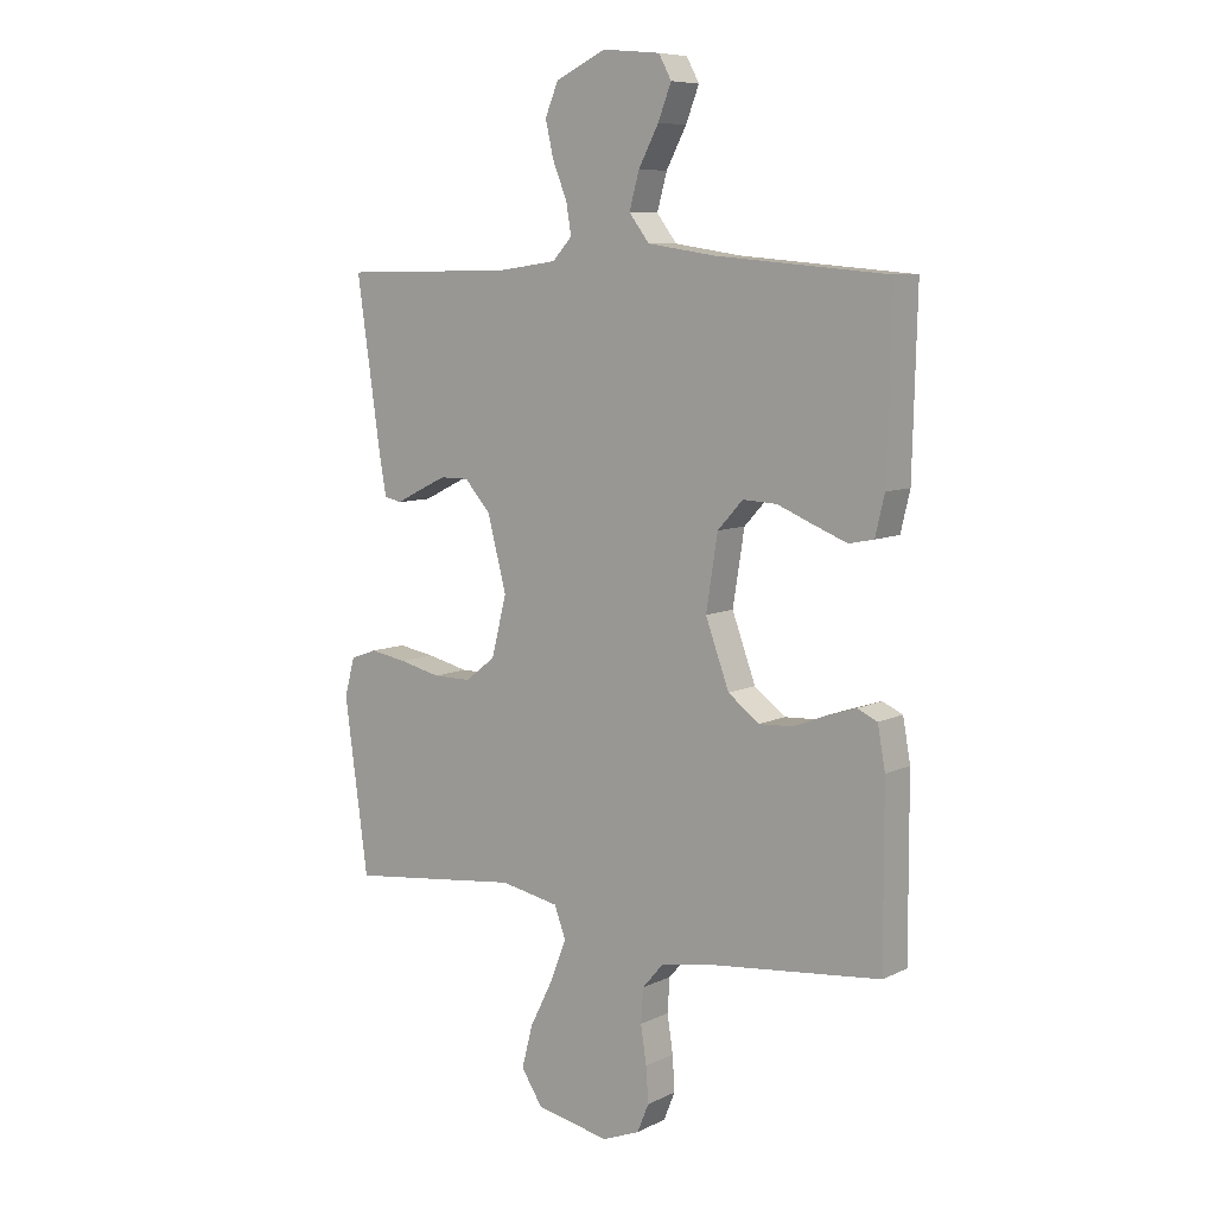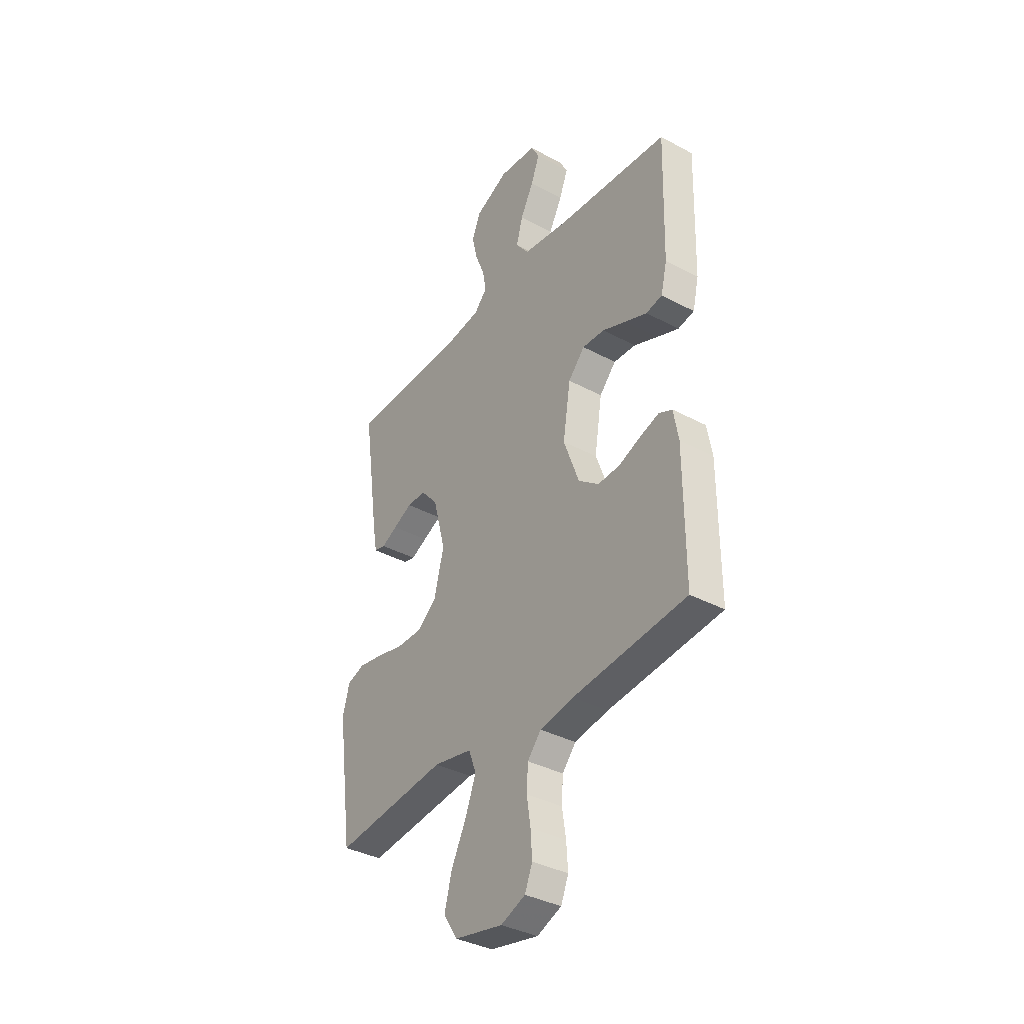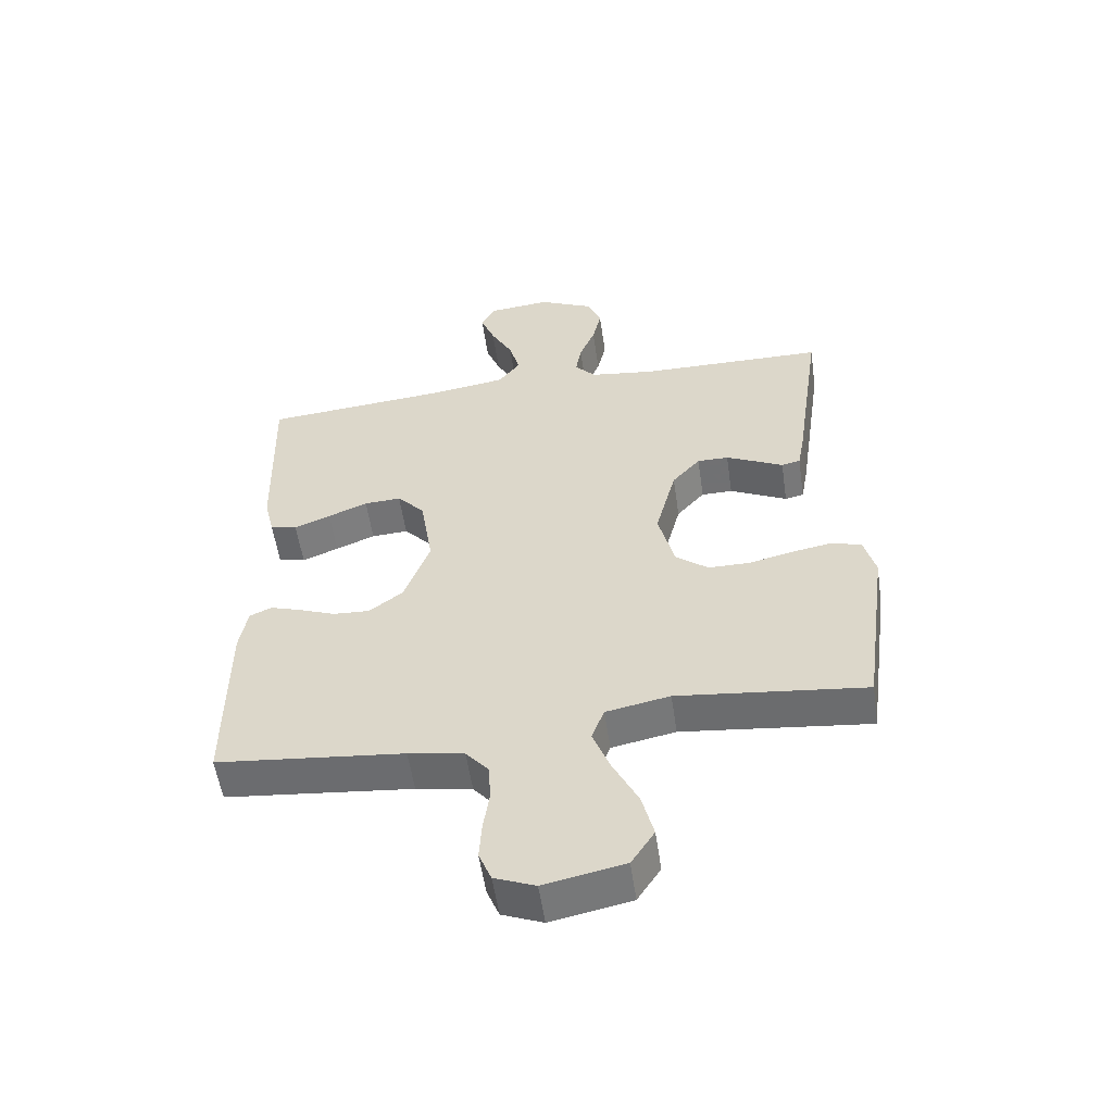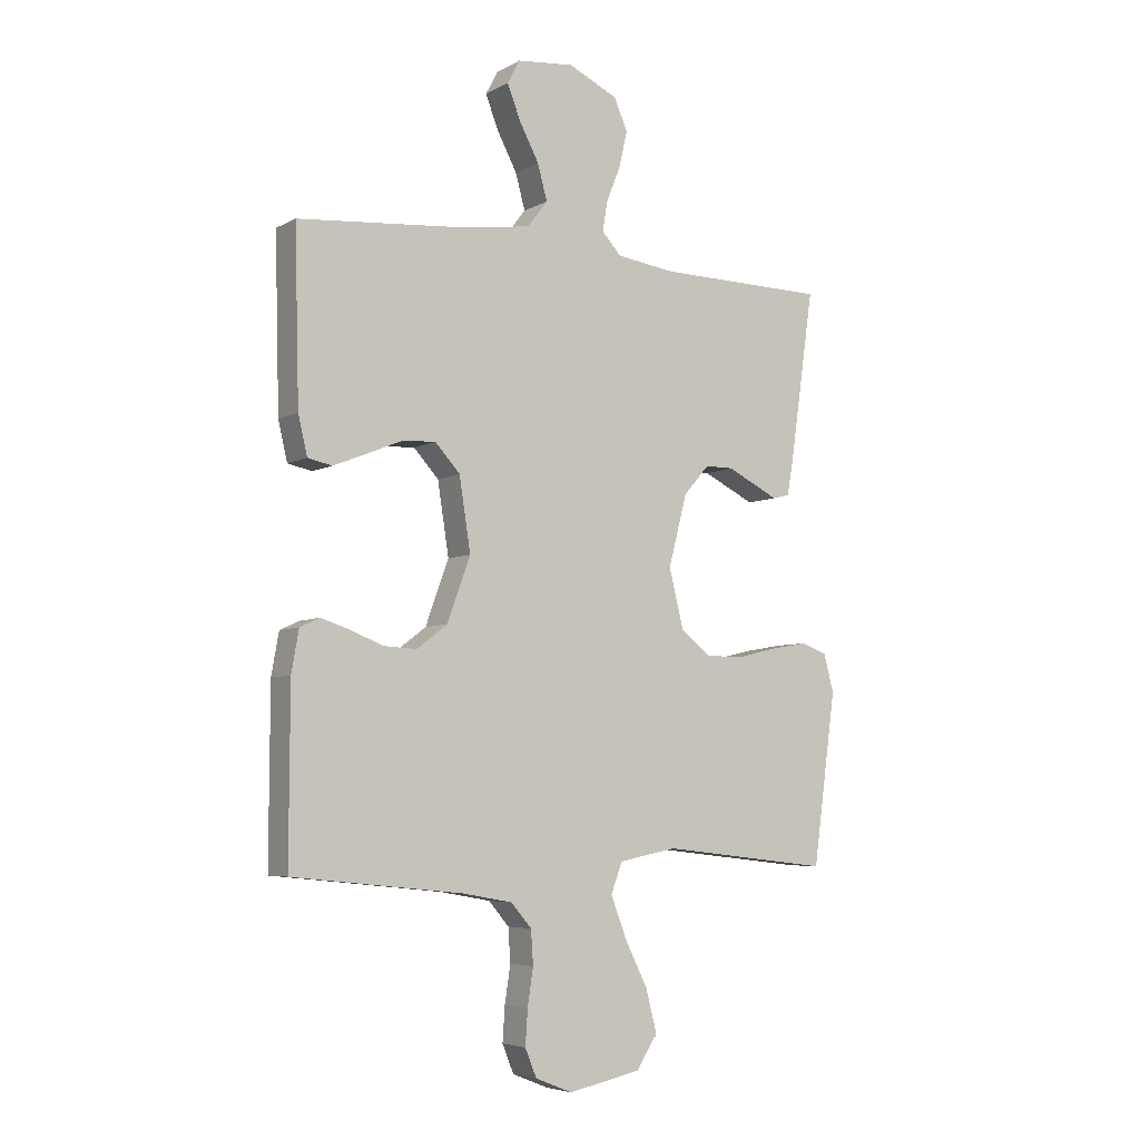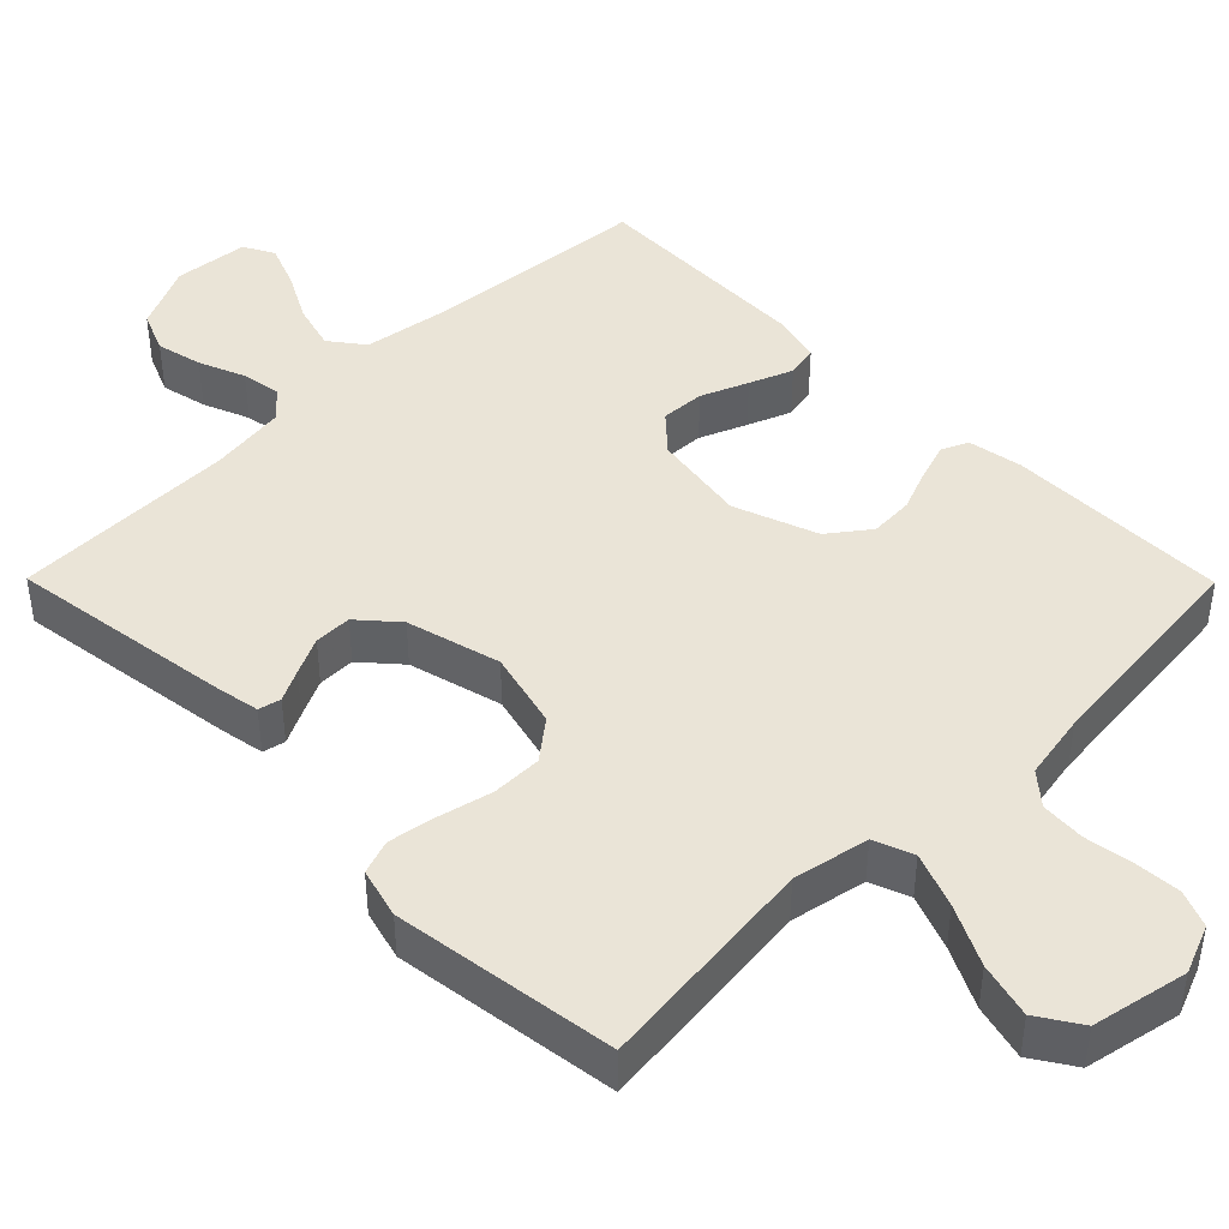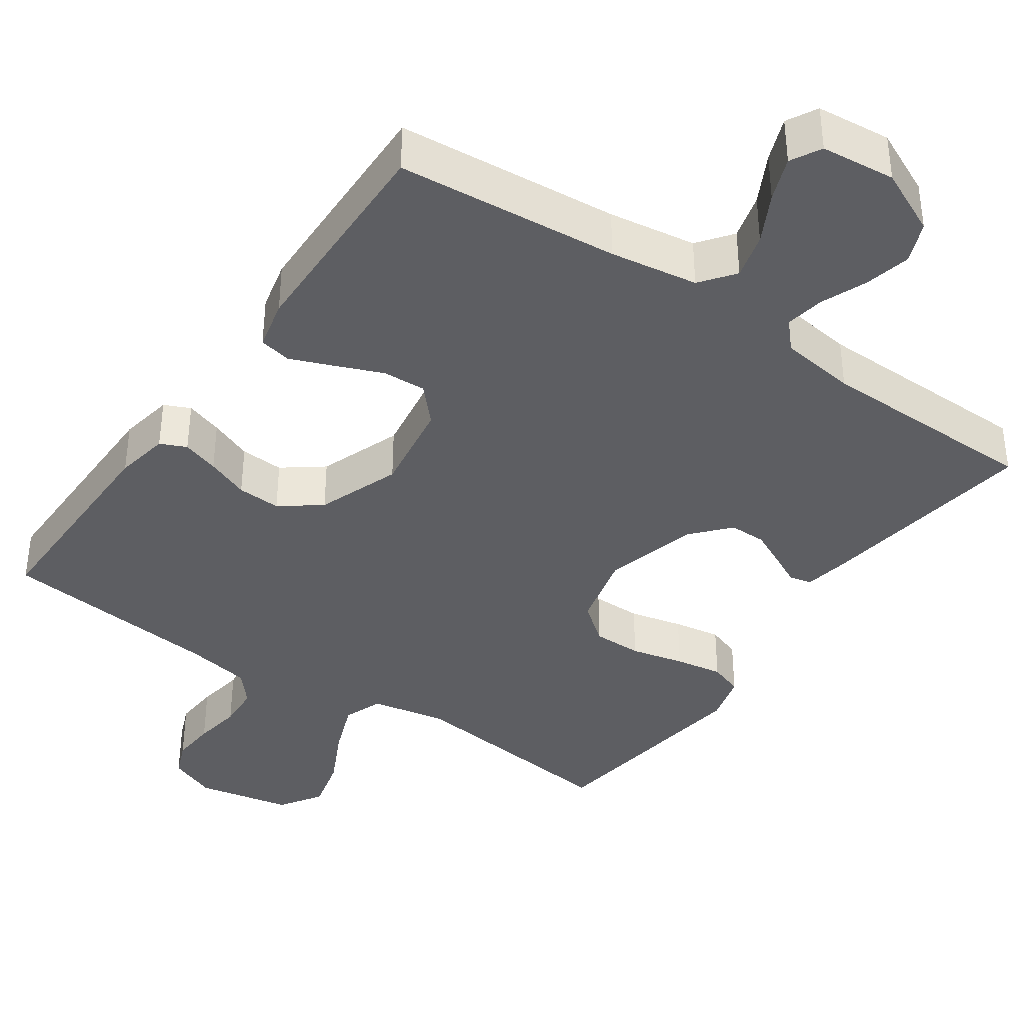
<metadata>
{"format":"obj","ext":"obj","renderer":"f3d","projection":"perspective","resolution":1024,"background":"white","views":[{"elev":8.0,"azim":-142.8,"up":"+Z"},{"elev":-36.7,"azim":-124.9,"up":"+Z"},{"elev":-55.3,"azim":8.3,"up":"+Z"},{"elev":-5.6,"azim":-32.5,"up":"+Z"},{"elev":43.8,"azim":135.3,"up":"+Y"},{"elev":-38.4,"azim":-34.9,"up":"+Y"}]}
</metadata>
<code>
v 0.5 0.07 -0.5
v 0.2 0.07 -0.466
v 0.098 0.07 -0.486
v 0.078 0.07 -0.539
v 0.106 0.07 -0.612
v 0.146 0.07 -0.692
v 0.165 0.07 -0.766
v 0.128 0.07 -0.823
v 0 0.07 -0.849
v -0.065 0.07 -0.823
v -0.085 0.07 -0.774
v -0.081 0.07 -0.713
v -0.071 0.07 -0.648
v -0.075 0.07 -0.589
v -0.111 0.07 -0.547
v -0.2 0.07 -0.531
v -0.5 0.07 -0.5
v -0.499 0.07 -0.2
v -0.486 0.07 -0.127
v -0.451 0.07 -0.111
v -0.401 0.07 -0.127
v -0.343 0.07 -0.15
v -0.284 0.07 -0.153
v -0.23 0.07 -0.112
v -0.189 0.07 0
v -0.209 0.07 0.127
v -0.253 0.07 0.175
v -0.312 0.07 0.172
v -0.375 0.07 0.146
v -0.433 0.07 0.123
v -0.476 0.07 0.132
v -0.492 0.07 0.2
v -0.5 0.07 0.5
v -0.2 0.07 0.526
v -0.082 0.07 0.544
v -0.047 0.07 0.59
v -0.064 0.07 0.652
v -0.099 0.07 0.718
v -0.122 0.07 0.777
v -0.1 0.07 0.818
v 0 0.07 0.828
v 0.088 0.07 0.787
v 0.111 0.07 0.732
v 0.097 0.07 0.67
v 0.072 0.07 0.608
v 0.063 0.07 0.555
v 0.097 0.07 0.518
v 0.2 0.07 0.504
v 0.5 0.07 0.5
v 0.457 0.07 0.2
v 0.446 0.07 0.139
v 0.416 0.07 0.132
v 0.374 0.07 0.153
v 0.324 0.07 0.177
v 0.274 0.07 0.177
v 0.229 0.07 0.126
v 0.196 0.07 0
v 0.222 0.07 -0.104
v 0.274 0.07 -0.145
v 0.341 0.07 -0.145
v 0.413 0.07 -0.128
v 0.477 0.07 -0.117
v 0.523 0.07 -0.133
v 0.541 0.07 -0.2
v 0.5 0 -0.5
v 0.2 0 -0.466
v 0.098 0 -0.486
v 0.078 0 -0.539
v 0.106 0 -0.612
v 0.146 0 -0.692
v 0.165 0 -0.766
v 0.128 0 -0.823
v 0 0 -0.849
v -0.065 0 -0.823
v -0.085 0 -0.774
v -0.081 0 -0.713
v -0.071 0 -0.648
v -0.075 0 -0.589
v -0.111 0 -0.547
v -0.2 0 -0.531
v -0.5 0 -0.5
v -0.499 0 -0.2
v -0.486 0 -0.127
v -0.451 0 -0.111
v -0.401 0 -0.127
v -0.343 0 -0.15
v -0.284 0 -0.153
v -0.23 0 -0.112
v -0.189 0 0
v -0.209 0 0.127
v -0.253 0 0.175
v -0.312 0 0.172
v -0.375 0 0.146
v -0.433 0 0.123
v -0.476 0 0.132
v -0.492 0 0.2
v -0.5 0 0.5
v -0.2 0 0.526
v -0.082 0 0.544
v -0.047 0 0.59
v -0.064 0 0.652
v -0.099 0 0.718
v -0.122 0 0.777
v -0.1 0 0.818
v 0 0 0.828
v 0.088 0 0.787
v 0.111 0 0.732
v 0.097 0 0.67
v 0.072 0 0.608
v 0.063 0 0.555
v 0.097 0 0.518
v 0.2 0 0.504
v 0.5 0 0.5
v 0.457 0 0.2
v 0.446 0 0.139
v 0.416 0 0.132
v 0.374 0 0.153
v 0.324 0 0.177
v 0.274 0 0.177
v 0.229 0 0.126
v 0.196 0 0
v 0.222 0 -0.104
v 0.274 0 -0.145
v 0.341 0 -0.145
v 0.413 0 -0.128
v 0.477 0 -0.117
v 0.523 0 -0.133
v 0.541 0 -0.2
f 63 64 1 2
f 60 61 62 63
f 60 63 2 3
f 59 60 3
f 58 59 3
f 57 58 3 4
f 50 51 52 53
f 48 49 50 53
f 47 48 53 54
f 46 47 54 55
f 42 43 44 45
f 42 45 46
f 41 42 46
f 40 41 46
f 37 38 39 40
f 36 37 40 46
f 35 36 46 55
f 31 32 33 34
f 28 29 30 31
f 28 31 34 35
f 19 20 21 22
f 17 18 19 22
f 16 17 22 23
f 15 16 23 24
f 10 11 12 13
f 8 9 10 13
f 8 13 14
f 5 6 7 8
f 4 5 8 14
f 57 4 14 15
f 35 55 56
f 27 28 35
f 26 27 35 56
f 25 26 56 57
f 15 24 25 57
f 66 65 128 127
f 127 126 125 124
f 67 66 127 124
f 67 124 123
f 67 123 122
f 68 67 122 121
f 117 116 115 114
f 117 114 113 112
f 118 117 112 111
f 119 118 111 110
f 109 108 107 106
f 110 109 106
f 110 106 105
f 110 105 104
f 104 103 102 101
f 110 104 101 100
f 119 110 100 99
f 98 97 96 95
f 95 94 93 92
f 99 98 95 92
f 86 85 84 83
f 86 83 82 81
f 87 86 81 80
f 88 87 80 79
f 77 76 75 74
f 77 74 73 72
f 78 77 72
f 72 71 70 69
f 78 72 69 68
f 79 78 68 121
f 120 119 99
f 99 92 91
f 120 99 91 90
f 121 120 90 89
f 121 89 88 79
f 1 65 66 2
f 2 66 67 3
f 3 67 68 4
f 4 68 69 5
f 5 69 70 6
f 6 70 71 7
f 7 71 72 8
f 8 72 73 9
f 9 73 74 10
f 10 74 75 11
f 11 75 76 12
f 12 76 77 13
f 13 77 78 14
f 14 78 79 15
f 15 79 80 16
f 16 80 81 17
f 17 81 82 18
f 18 82 83 19
f 19 83 84 20
f 20 84 85 21
f 21 85 86 22
f 22 86 87 23
f 23 87 88 24
f 24 88 89 25
f 25 89 90 26
f 26 90 91 27
f 27 91 92 28
f 28 92 93 29
f 29 93 94 30
f 30 94 95 31
f 31 95 96 32
f 32 96 97 33
f 33 97 98 34
f 34 98 99 35
f 35 99 100 36
f 36 100 101 37
f 37 101 102 38
f 38 102 103 39
f 39 103 104 40
f 40 104 105 41
f 41 105 106 42
f 42 106 107 43
f 43 107 108 44
f 44 108 109 45
f 45 109 110 46
f 46 110 111 47
f 47 111 112 48
f 48 112 113 49
f 49 113 114 50
f 50 114 115 51
f 51 115 116 52
f 52 116 117 53
f 53 117 118 54
f 54 118 119 55
f 55 119 120 56
f 56 120 121 57
f 57 121 122 58
f 58 122 123 59
f 59 123 124 60
f 60 124 125 61
f 61 125 126 62
f 62 126 127 63
f 63 127 128 64
f 64 128 65 1

</code>
